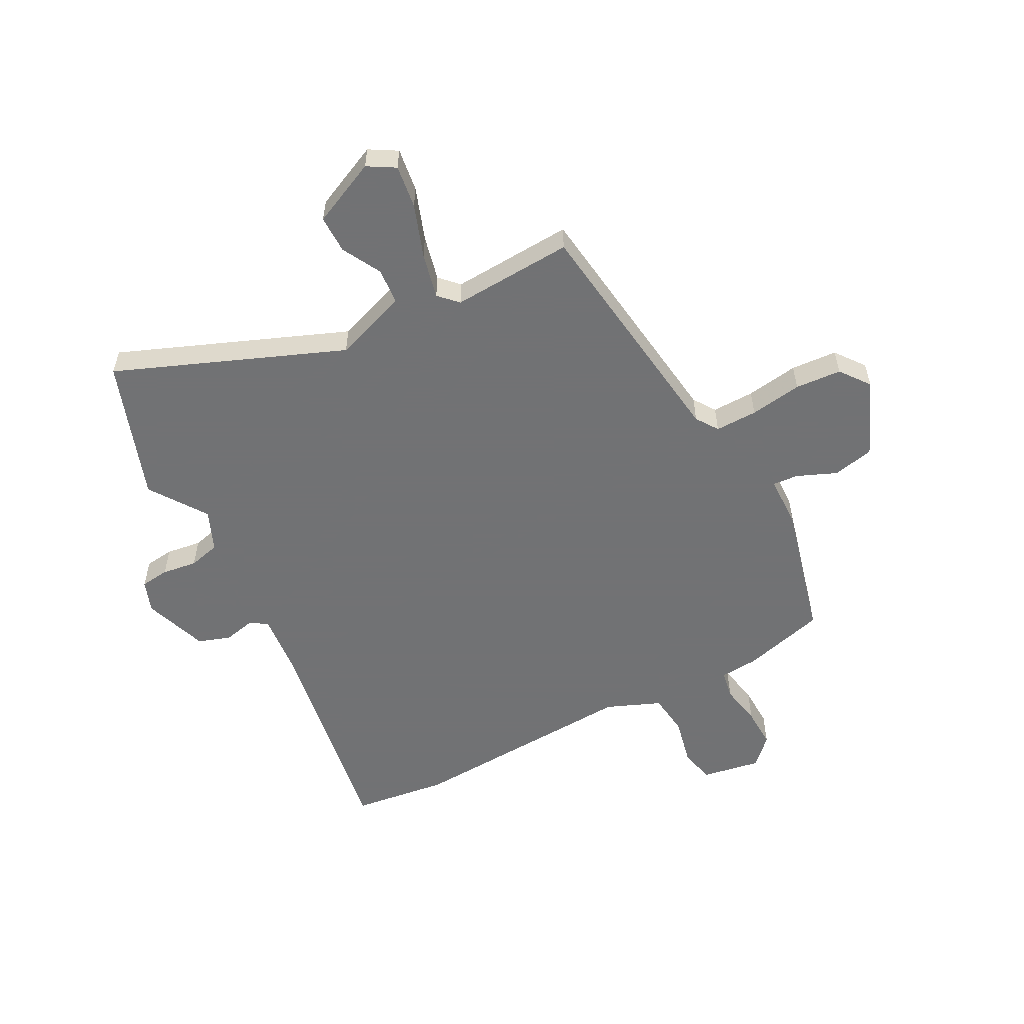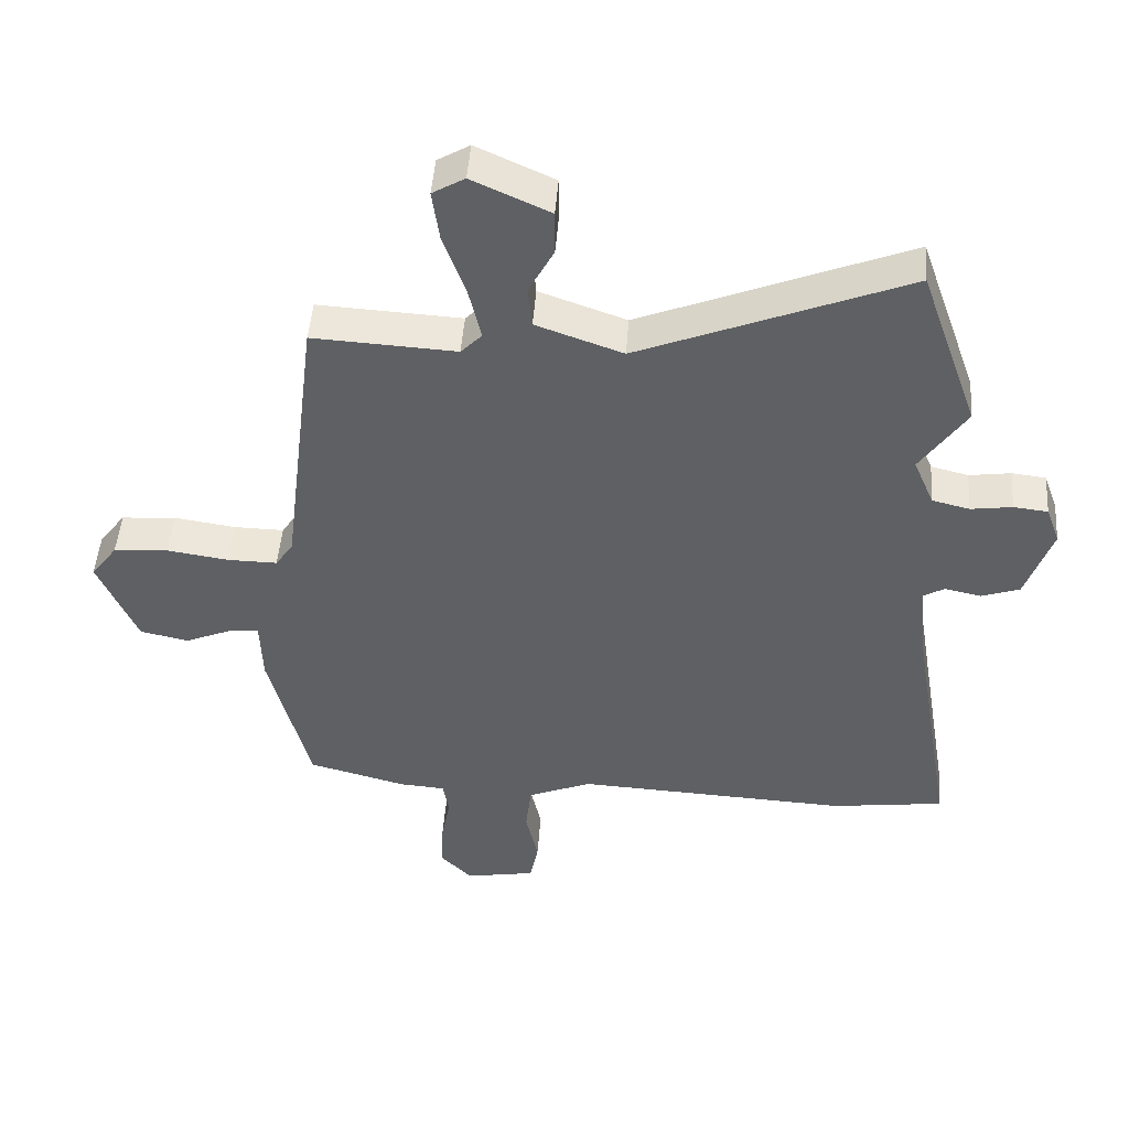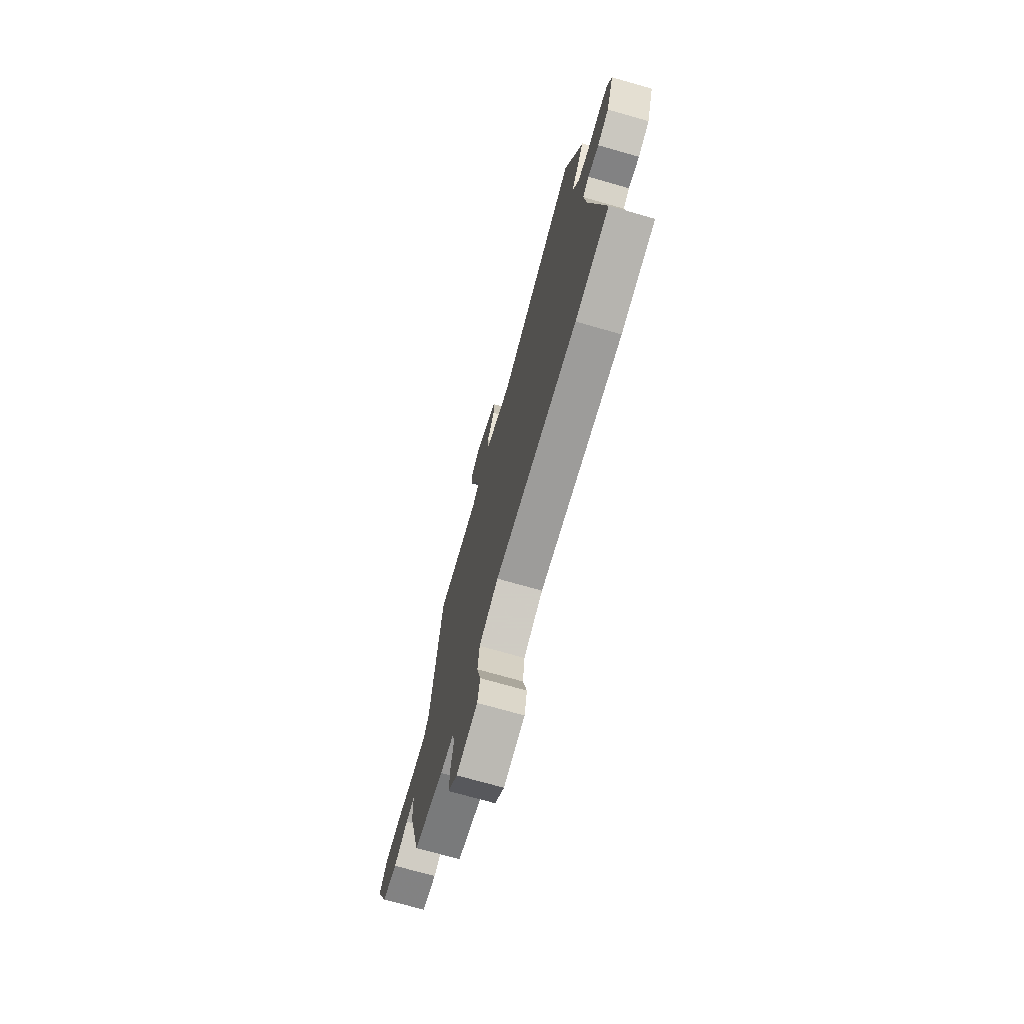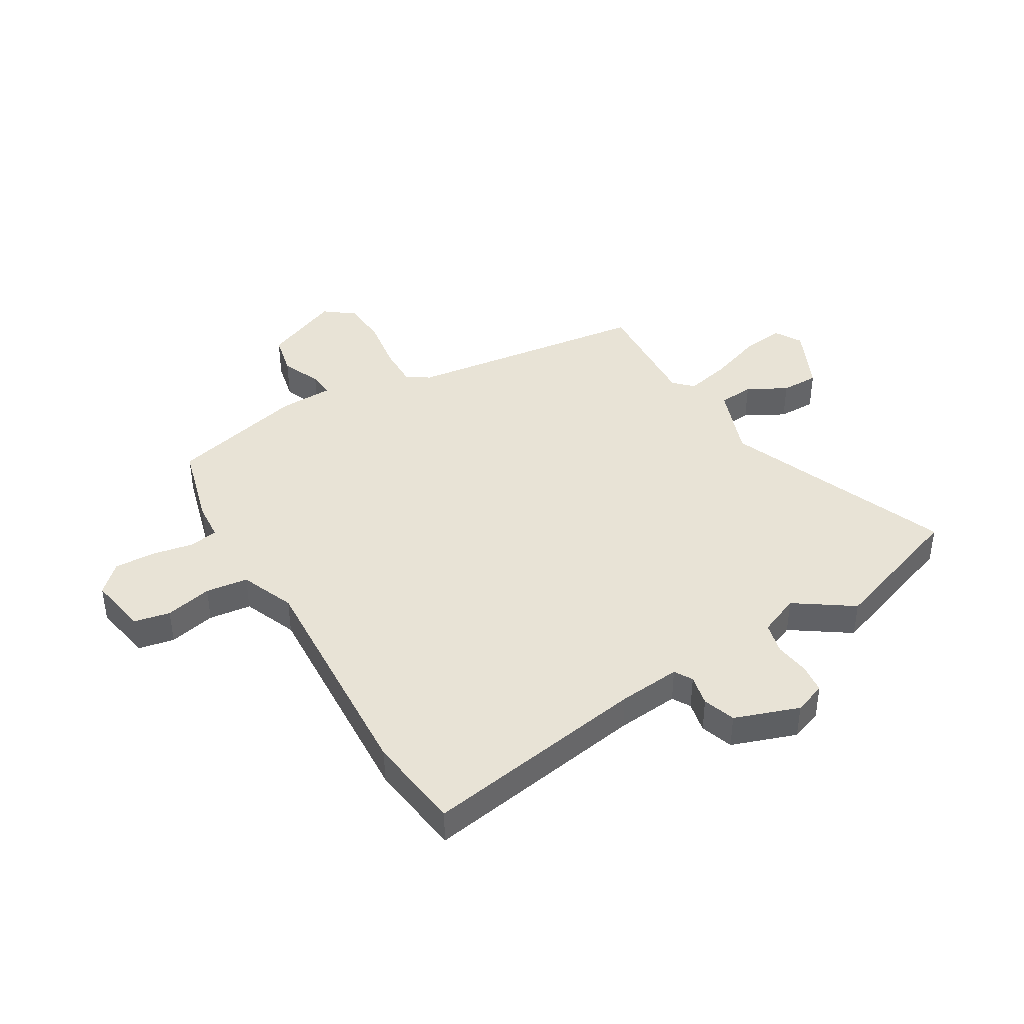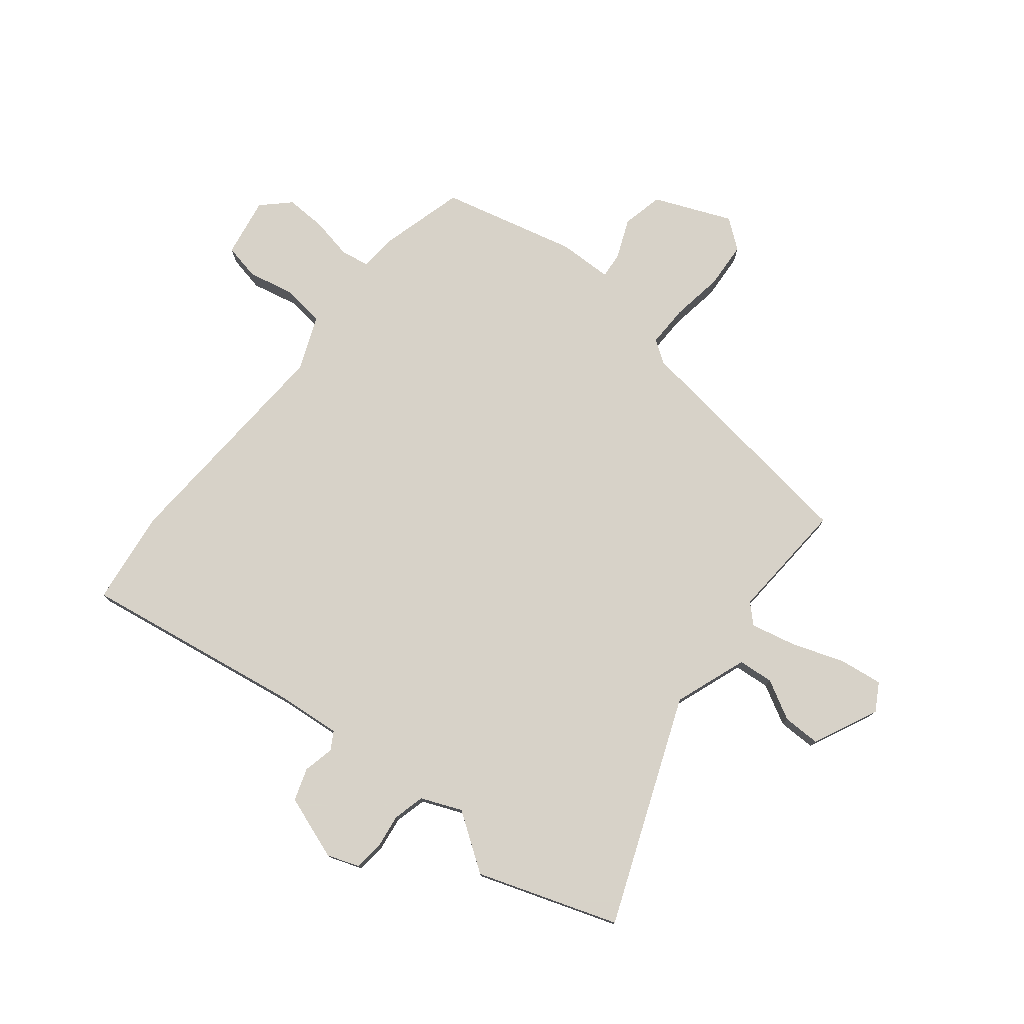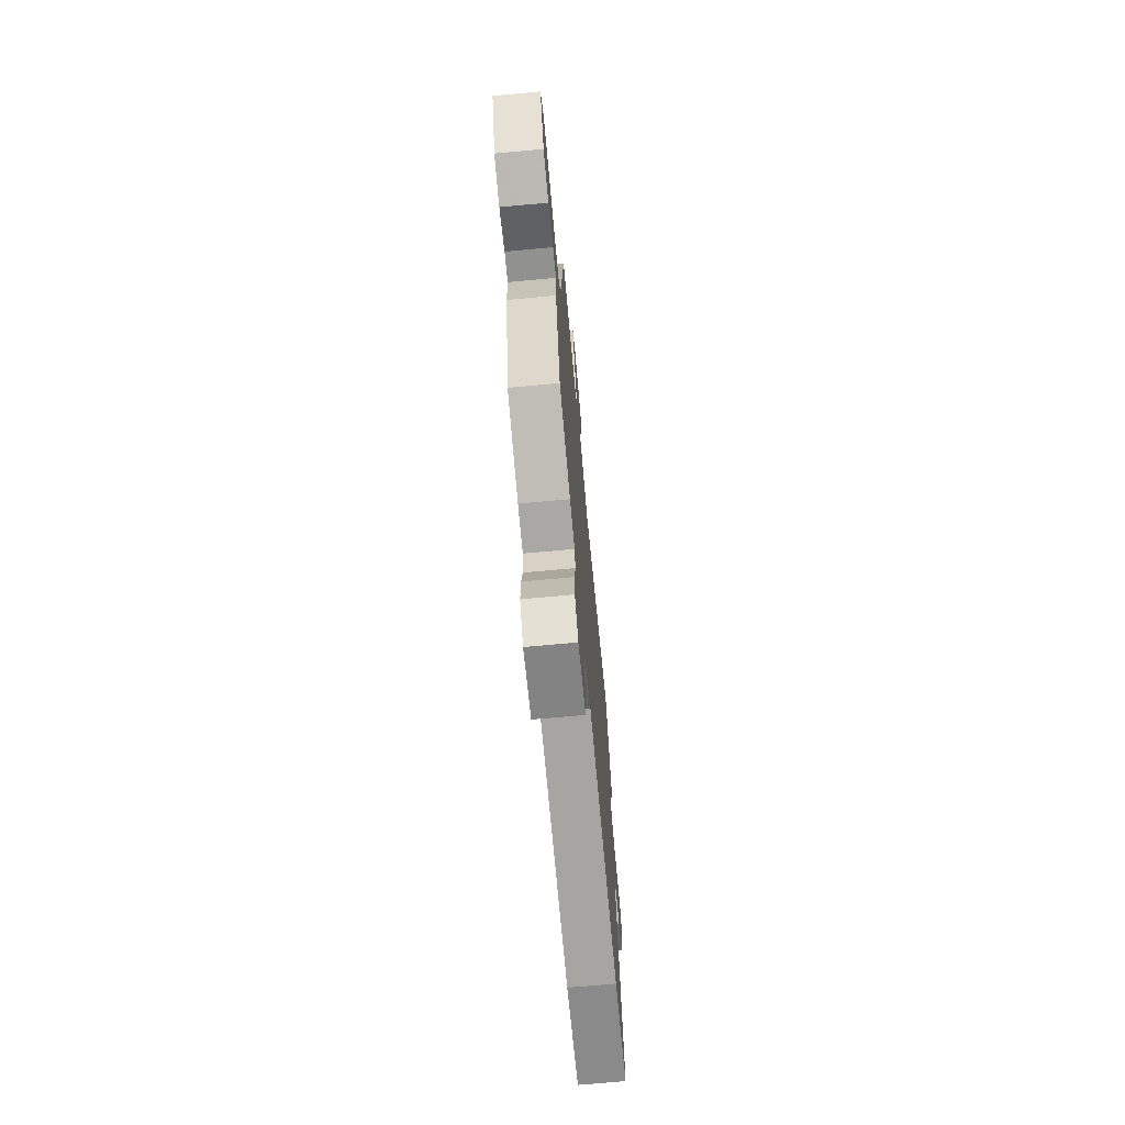
<metadata>
{"format":"obj","ext":"obj","renderer":"f3d","projection":"perspective","resolution":1024,"background":"white","views":[{"elev":-55.6,"azim":28.0,"up":"+Y"},{"elev":47.6,"azim":-175.8,"up":"+Z"},{"elev":-72.9,"azim":-105.9,"up":"+Z"},{"elev":41.6,"azim":-120.5,"up":"+Y"},{"elev":77.3,"azim":-50.9,"up":"+Y"},{"elev":-70.9,"azim":95.2,"up":"+Z"}]}
</metadata>
<code>
v -0.406 0.07 -0.513
v -0.578 0.07 -0.49
v -0.51 0.07 -0.087
v -0.499 0.07 0.025
v -0.531 0.07 0.044
v -0.587 0.07 0.032
v -0.645 0.07 0.052
v -0.685 0.07 0.168
v -0.664 0.07 0.225
v -0.612 0.07 0.231
v -0.549 0.07 0.222
v -0.492 0.07 0.236
v -0.461 0.07 0.309
v -0.531 0.07 0.412
v -0.442 0.07 0.664
v -0.036 0.07 0.5
v 0.096 0.07 0.547
v 0.102 0.07 0.611
v 0.064 0.07 0.682
v 0.064 0.07 0.75
v 0.182 0.07 0.804
v 0.231 0.07 0.775
v 0.22 0.07 0.697
v 0.186 0.07 0.602
v 0.167 0.07 0.521
v 0.199 0.07 0.488
v 0.417 0.07 0.5
v 0.472 0.07 0.06
v 0.499 0.07 0.02
v 0.575 0.07 0.021
v 0.669 0.07 0.035
v 0.752 0.07 0.029
v 0.792 0.07 -0.024
v 0.733 0.07 -0.162
v 0.659 0.07 -0.178
v 0.588 0.07 -0.148
v 0.542 0.07 -0.144
v 0.539 0.07 -0.241
v 0.477 0.07 -0.483
v 0.327 0.07 -0.523
v 0.258 0.07 -0.528
v 0.249 0.07 -0.58
v 0.263 0.07 -0.655
v 0.265 0.07 -0.728
v 0.218 0.07 -0.776
v 0.111 0.07 -0.757
v 0.098 0.07 -0.692
v 0.117 0.07 -0.608
v 0.108 0.07 -0.532
v 0.011 0.07 -0.492
v -0.406 0 -0.513
v -0.578 0 -0.49
v -0.51 0 -0.087
v -0.499 0 0.025
v -0.531 0 0.044
v -0.587 0 0.032
v -0.645 0 0.052
v -0.685 0 0.168
v -0.664 0 0.225
v -0.612 0 0.231
v -0.549 0 0.222
v -0.492 0 0.236
v -0.461 0 0.309
v -0.531 0 0.412
v -0.442 0 0.664
v -0.036 0 0.5
v 0.096 0 0.547
v 0.102 0 0.611
v 0.064 0 0.682
v 0.064 0 0.75
v 0.182 0 0.804
v 0.231 0 0.775
v 0.22 0 0.697
v 0.186 0 0.602
v 0.167 0 0.521
v 0.199 0 0.488
v 0.417 0 0.5
v 0.472 0 0.06
v 0.499 0 0.02
v 0.575 0 0.021
v 0.669 0 0.035
v 0.752 0 0.029
v 0.792 0 -0.024
v 0.733 0 -0.162
v 0.659 0 -0.178
v 0.588 0 -0.148
v 0.542 0 -0.144
v 0.539 0 -0.241
v 0.477 0 -0.483
v 0.327 0 -0.523
v 0.258 0 -0.528
v 0.249 0 -0.58
v 0.263 0 -0.655
v 0.265 0 -0.728
v 0.218 0 -0.776
v 0.111 0 -0.757
v 0.098 0 -0.692
v 0.117 0 -0.608
v 0.108 0 -0.532
v 0.011 0 -0.492
f 46 47 48
f 45 46 48
f 44 45 48
f 43 44 48
f 42 43 48
f 41 42 48 49
f 41 49 50
f 40 41 50
f 39 40 50
f 38 39 50
f 37 38 50
f 34 35 36
f 33 34 36
f 32 33 36
f 31 32 36
f 30 31 36
f 29 30 36 37
f 1 2 3
f 50 1 3
f 37 50 3
f 29 37 3
f 28 29 3
f 22 23 24
f 21 22 24
f 20 21 24
f 19 20 24
f 18 19 24
f 17 18 24 25
f 16 17 25 26
f 13 14 15 16
f 12 13 16 26
f 9 10 11
f 8 9 11
f 7 8 11
f 6 7 11
f 5 6 11
f 4 5 11 12
f 28 3 4
f 27 28 4
f 26 27 4
f 4 12 26
f 98 97 96
f 98 96 95
f 98 95 94
f 98 94 93
f 98 93 92
f 99 98 92 91
f 100 99 91
f 100 91 90
f 100 90 89
f 100 89 88
f 100 88 87
f 86 85 84
f 86 84 83
f 86 83 82
f 86 82 81
f 86 81 80
f 87 86 80 79
f 53 52 51
f 53 51 100
f 53 100 87
f 53 87 79
f 53 79 78
f 74 73 72
f 74 72 71
f 74 71 70
f 74 70 69
f 74 69 68
f 75 74 68 67
f 76 75 67 66
f 66 65 64 63
f 76 66 63 62
f 61 60 59
f 61 59 58
f 61 58 57
f 61 57 56
f 61 56 55
f 62 61 55 54
f 54 53 78
f 54 78 77
f 54 77 76
f 76 62 54
f 1 51 52 2
f 2 52 53 3
f 3 53 54 4
f 4 54 55 5
f 5 55 56 6
f 6 56 57 7
f 7 57 58 8
f 8 58 59 9
f 9 59 60 10
f 10 60 61 11
f 11 61 62 12
f 12 62 63 13
f 13 63 64 14
f 14 64 65 15
f 15 65 66 16
f 16 66 67 17
f 17 67 68 18
f 18 68 69 19
f 19 69 70 20
f 20 70 71 21
f 21 71 72 22
f 22 72 73 23
f 23 73 74 24
f 24 74 75 25
f 25 75 76 26
f 26 76 77 27
f 27 77 78 28
f 28 78 79 29
f 29 79 80 30
f 30 80 81 31
f 31 81 82 32
f 32 82 83 33
f 33 83 84 34
f 34 84 85 35
f 35 85 86 36
f 36 86 87 37
f 37 87 88 38
f 38 88 89 39
f 39 89 90 40
f 40 90 91 41
f 41 91 92 42
f 42 92 93 43
f 43 93 94 44
f 44 94 95 45
f 45 95 96 46
f 46 96 97 47
f 47 97 98 48
f 48 98 99 49
f 49 99 100 50
f 50 100 51 1

</code>
